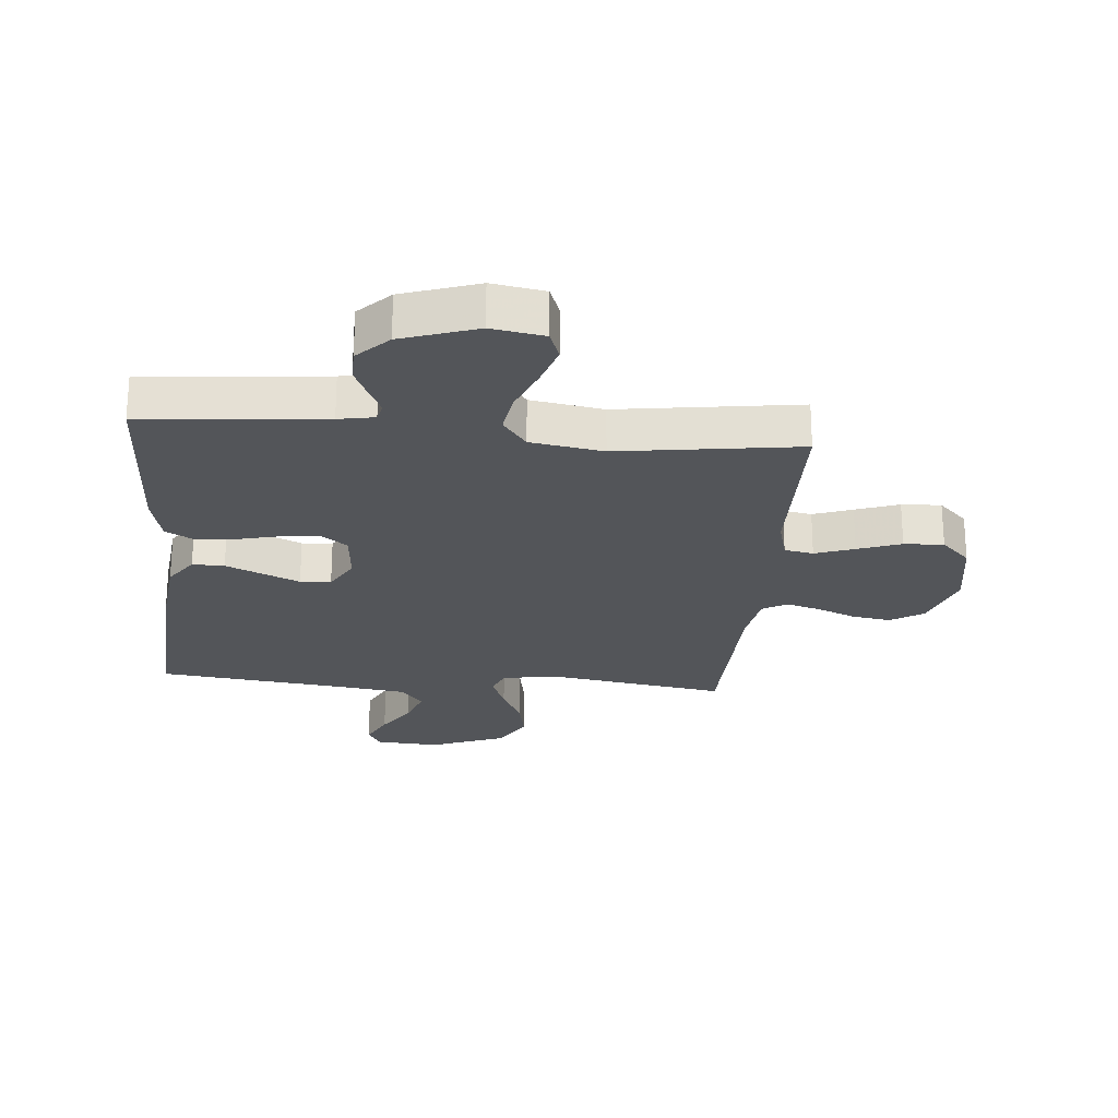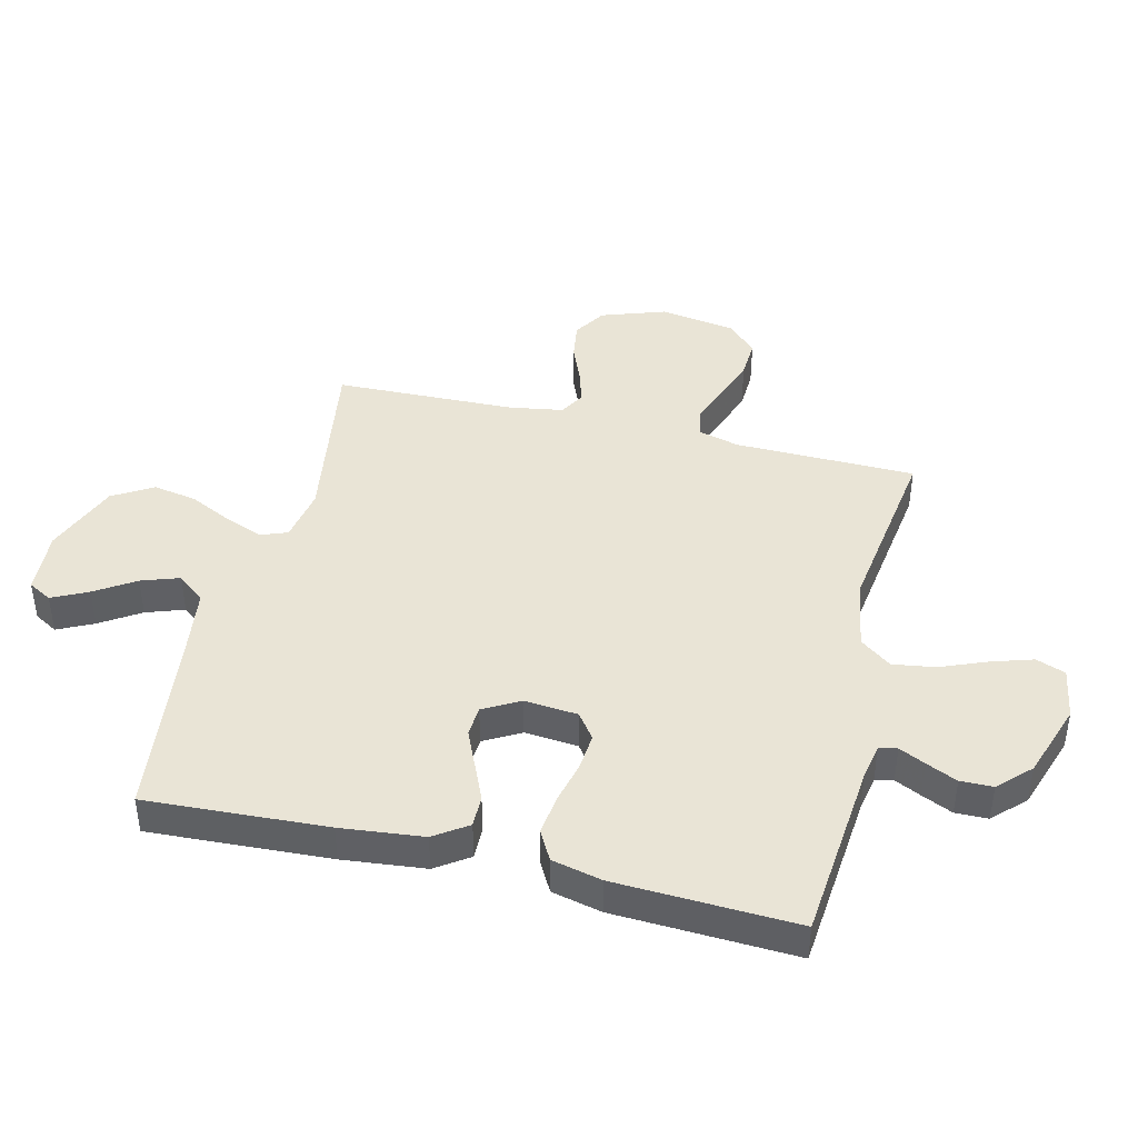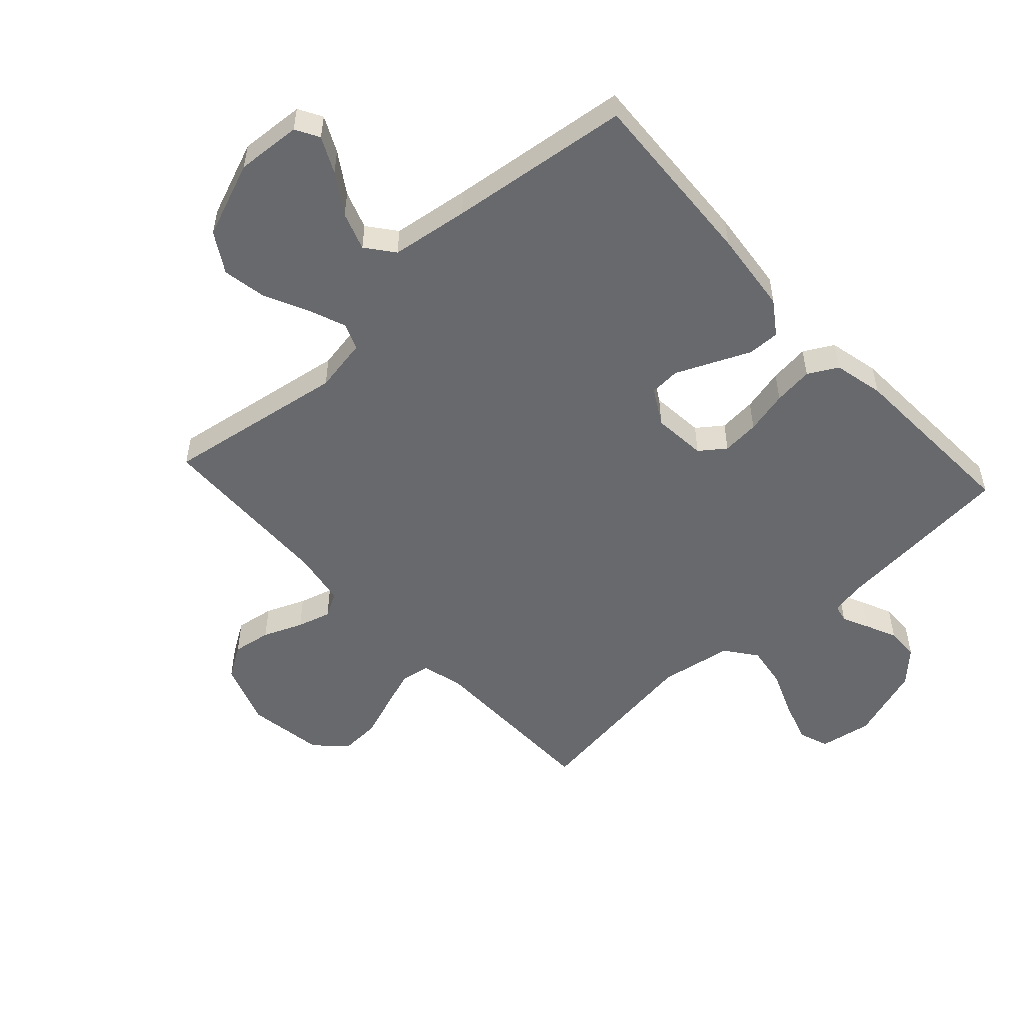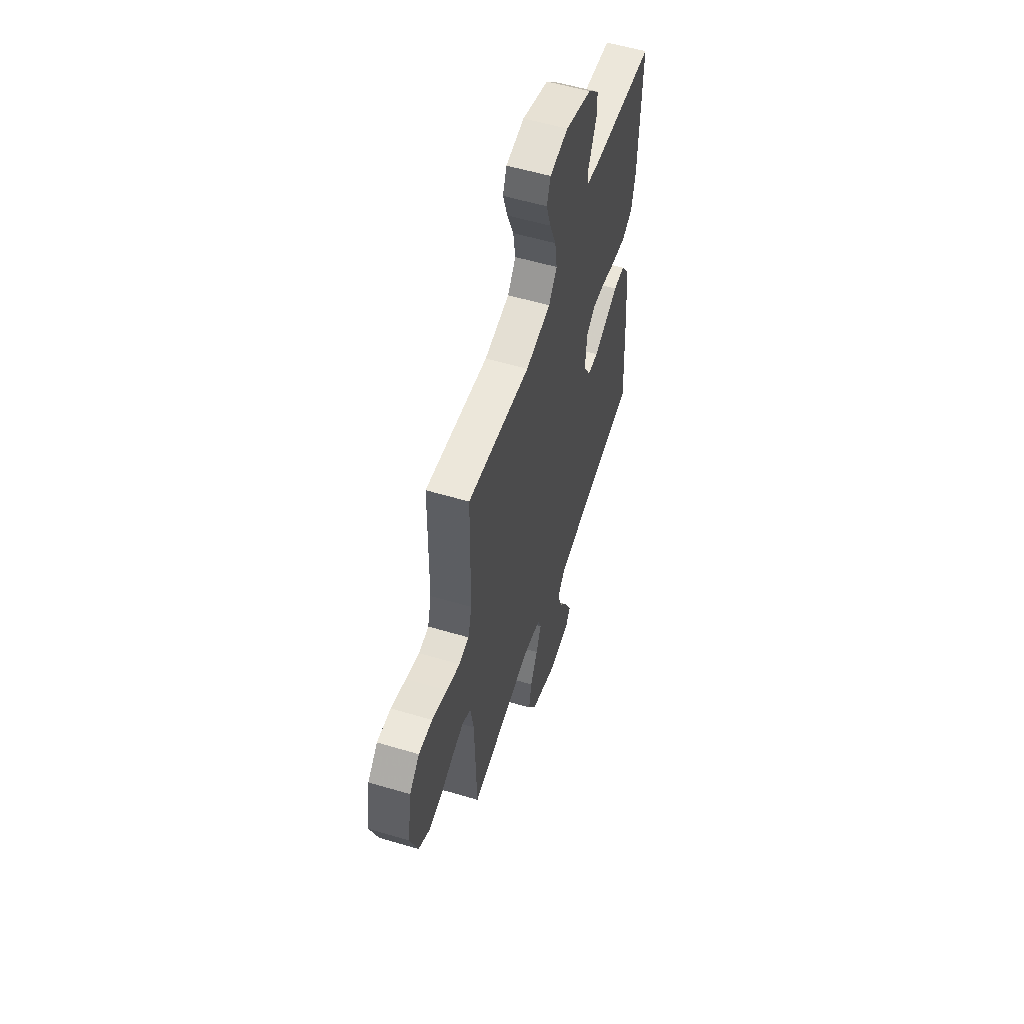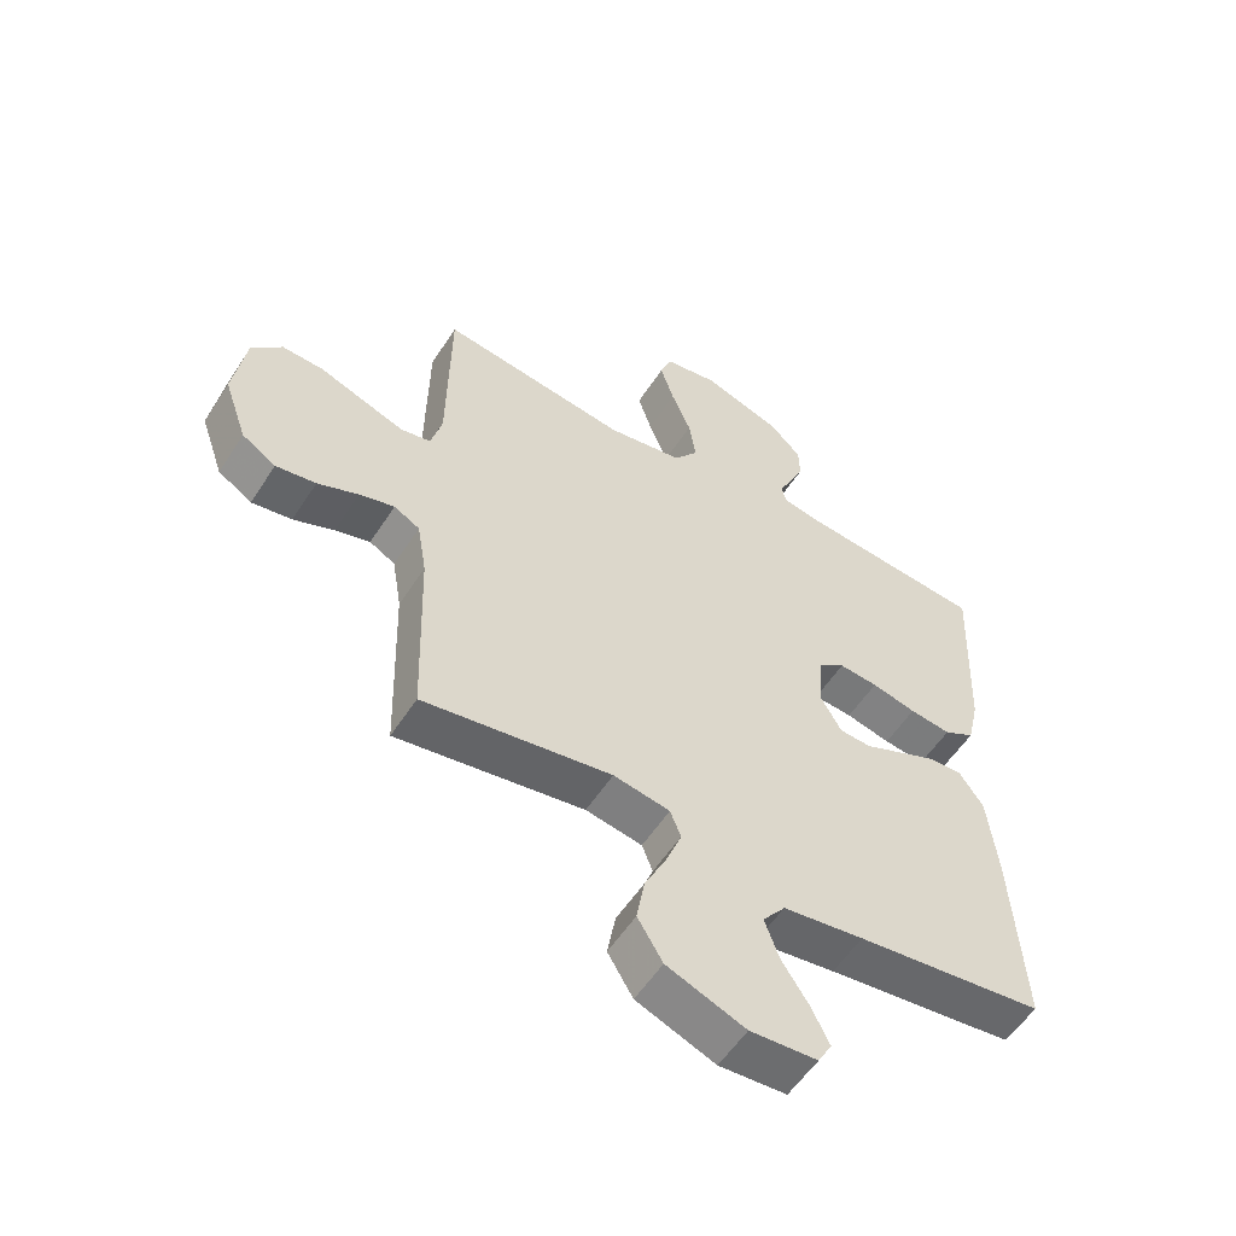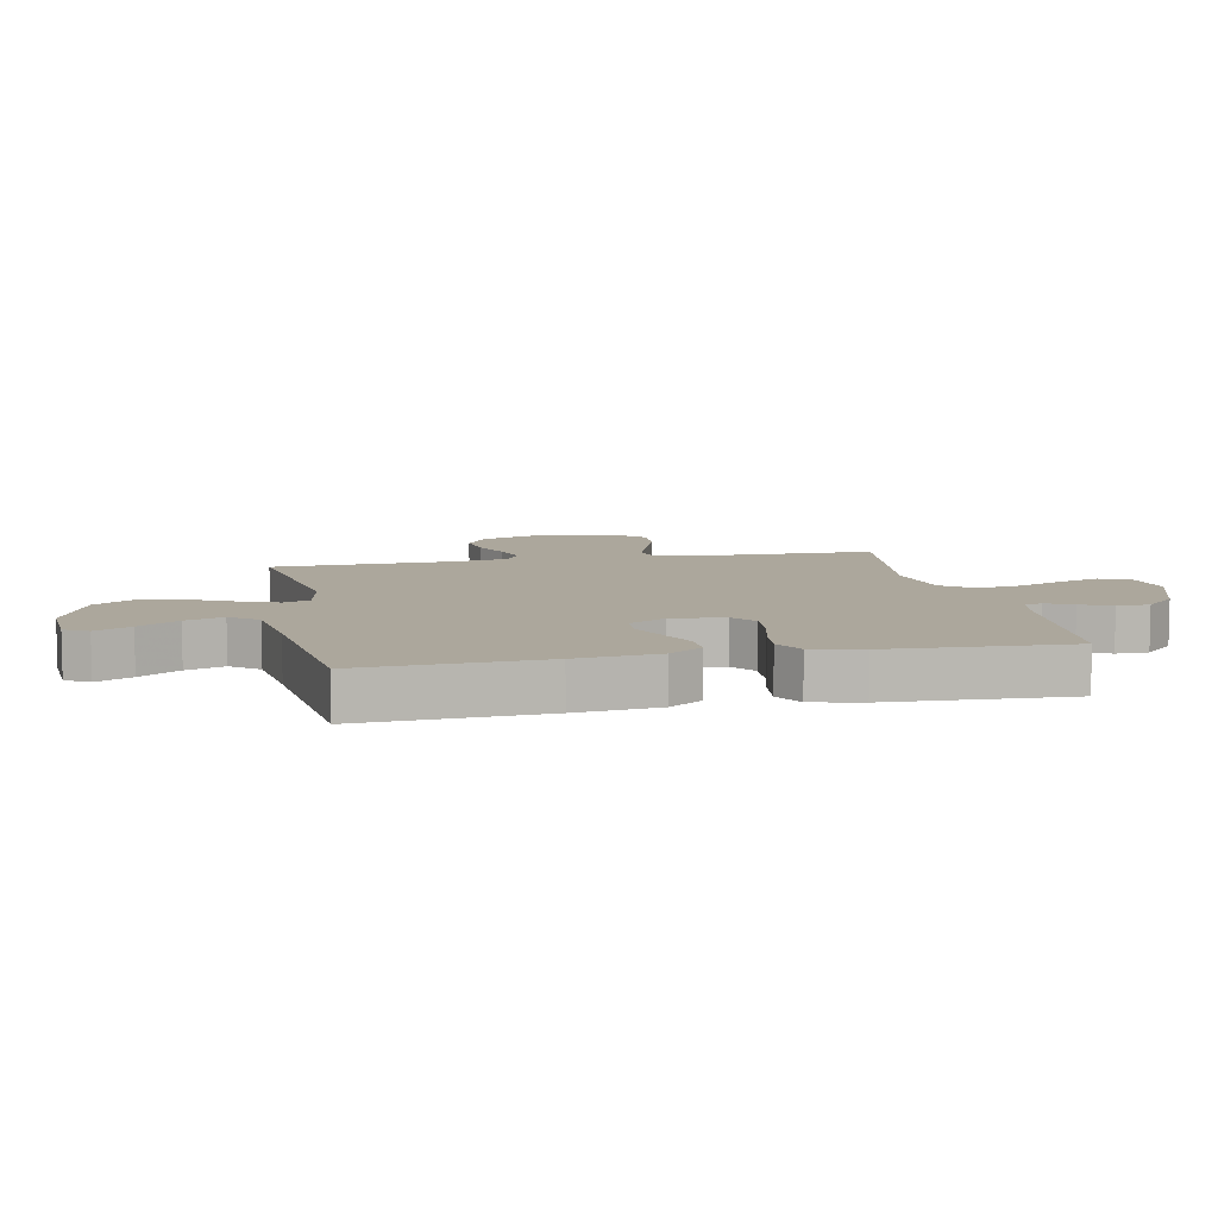
<metadata>
{"format":"obj","ext":"obj","renderer":"f3d","projection":"perspective","resolution":1024,"background":"white","views":[{"elev":-24.2,"azim":-5.0,"up":"+Y"},{"elev":42.6,"azim":-76.2,"up":"+Y"},{"elev":-52.7,"azim":-137.5,"up":"+Y"},{"elev":56.1,"azim":107.4,"up":"+Z"},{"elev":-55.7,"azim":147.6,"up":"+Z"},{"elev":8.3,"azim":-101.4,"up":"+Y"}]}
</metadata>
<code>
v -0.5 0.07 -0.5
v -0.483 0.07 -0.2
v -0.468 0.07 -0.063
v -0.43 0.07 -0.008
v -0.377 0.07 -0.009
v -0.316 0.07 -0.036
v -0.255 0.07 -0.063
v -0.204 0.07 -0.06
v -0.17 0.07 0
v -0.178 0.07 0.089
v -0.22 0.07 0.12
v -0.282 0.07 0.115
v -0.353 0.07 0.098
v -0.419 0.07 0.09
v -0.468 0.07 0.117
v -0.487 0.07 0.2
v -0.5 0.07 0.5
v -0.2 0.07 0.527
v -0.14 0.07 0.538
v -0.133 0.07 0.568
v -0.154 0.07 0.612
v -0.177 0.07 0.663
v -0.176 0.07 0.717
v -0.125 0.07 0.768
v 0 0.07 0.81
v 0.087 0.07 0.795
v 0.105 0.07 0.746
v 0.083 0.07 0.677
v 0.052 0.07 0.601
v 0.041 0.07 0.53
v 0.08 0.07 0.478
v 0.2 0.07 0.458
v 0.5 0.07 0.5
v 0.504 0.07 0.2
v 0.522 0.07 0.132
v 0.57 0.07 0.123
v 0.635 0.07 0.146
v 0.707 0.07 0.172
v 0.773 0.07 0.175
v 0.821 0.07 0.127
v 0.841 0.07 0
v 0.804 0.07 -0.106
v 0.75 0.07 -0.14
v 0.686 0.07 -0.13
v 0.621 0.07 -0.103
v 0.565 0.07 -0.087
v 0.524 0.07 -0.11
v 0.509 0.07 -0.2
v 0.5 0.07 -0.5
v 0.2 0.07 -0.452
v 0.11 0.07 -0.468
v 0.093 0.07 -0.512
v 0.117 0.07 -0.574
v 0.152 0.07 -0.646
v 0.165 0.07 -0.719
v 0.125 0.07 -0.785
v 0 0.07 -0.834
v -0.107 0.07 -0.827
v -0.129 0.07 -0.788
v -0.1 0.07 -0.729
v -0.057 0.07 -0.663
v -0.035 0.07 -0.6
v -0.071 0.07 -0.554
v -0.2 0.07 -0.536
v -0.5 0 -0.5
v -0.483 0 -0.2
v -0.468 0 -0.063
v -0.43 0 -0.008
v -0.377 0 -0.009
v -0.316 0 -0.036
v -0.255 0 -0.063
v -0.204 0 -0.06
v -0.17 0 0
v -0.178 0 0.089
v -0.22 0 0.12
v -0.282 0 0.115
v -0.353 0 0.098
v -0.419 0 0.09
v -0.468 0 0.117
v -0.487 0 0.2
v -0.5 0 0.5
v -0.2 0 0.527
v -0.14 0 0.538
v -0.133 0 0.568
v -0.154 0 0.612
v -0.177 0 0.663
v -0.176 0 0.717
v -0.125 0 0.768
v 0 0 0.81
v 0.087 0 0.795
v 0.105 0 0.746
v 0.083 0 0.677
v 0.052 0 0.601
v 0.041 0 0.53
v 0.08 0 0.478
v 0.2 0 0.458
v 0.5 0 0.5
v 0.504 0 0.2
v 0.522 0 0.132
v 0.57 0 0.123
v 0.635 0 0.146
v 0.707 0 0.172
v 0.773 0 0.175
v 0.821 0 0.127
v 0.841 0 0
v 0.804 0 -0.106
v 0.75 0 -0.14
v 0.686 0 -0.13
v 0.621 0 -0.103
v 0.565 0 -0.087
v 0.524 0 -0.11
v 0.509 0 -0.2
v 0.5 0 -0.5
v 0.2 0 -0.452
v 0.11 0 -0.468
v 0.093 0 -0.512
v 0.117 0 -0.574
v 0.152 0 -0.646
v 0.165 0 -0.719
v 0.125 0 -0.785
v 0 0 -0.834
v -0.107 0 -0.827
v -0.129 0 -0.788
v -0.1 0 -0.729
v -0.057 0 -0.663
v -0.035 0 -0.6
v -0.071 0 -0.554
v -0.2 0 -0.536
f 58 59 60 61
f 58 61 62
f 57 58 62
f 56 57 62
f 53 54 55 56
f 52 53 56 62
f 51 52 62 63
f 48 49 50
f 47 48 50 51
f 42 43 44 45
f 42 45 46
f 41 42 46
f 40 41 46
f 37 38 39 40
f 36 37 40 46
f 35 36 46 47
f 32 33 34
f 31 32 34 35
f 26 27 28 29
f 24 25 26 29
f 24 29 30
f 23 24 30
f 20 21 22 23
f 20 23 30 31
f 15 16 17 18
f 15 18 19
f 12 13 14 15
f 11 12 15 19
f 10 11 19 20
f 3 4 5 6
f 3 6 7
f 64 1 2 3
f 64 3 7
f 63 64 7 8
f 51 63 8 9
f 31 35 47 51
f 20 31 51
f 9 10 20 51
f 125 124 123 122
f 126 125 122
f 126 122 121
f 126 121 120
f 120 119 118 117
f 126 120 117 116
f 127 126 116 115
f 114 113 112
f 115 114 112 111
f 109 108 107 106
f 110 109 106
f 110 106 105
f 110 105 104
f 104 103 102 101
f 110 104 101 100
f 111 110 100 99
f 98 97 96
f 99 98 96 95
f 93 92 91 90
f 93 90 89 88
f 94 93 88
f 94 88 87
f 87 86 85 84
f 95 94 87 84
f 82 81 80 79
f 83 82 79
f 79 78 77 76
f 83 79 76 75
f 84 83 75 74
f 70 69 68 67
f 71 70 67
f 67 66 65 128
f 71 67 128
f 72 71 128 127
f 73 72 127 115
f 115 111 99 95
f 115 95 84
f 115 84 74 73
f 1 65 66 2
f 2 66 67 3
f 3 67 68 4
f 4 68 69 5
f 5 69 70 6
f 6 70 71 7
f 7 71 72 8
f 8 72 73 9
f 9 73 74 10
f 10 74 75 11
f 11 75 76 12
f 12 76 77 13
f 13 77 78 14
f 14 78 79 15
f 15 79 80 16
f 16 80 81 17
f 17 81 82 18
f 18 82 83 19
f 19 83 84 20
f 20 84 85 21
f 21 85 86 22
f 22 86 87 23
f 23 87 88 24
f 24 88 89 25
f 25 89 90 26
f 26 90 91 27
f 27 91 92 28
f 28 92 93 29
f 29 93 94 30
f 30 94 95 31
f 31 95 96 32
f 32 96 97 33
f 33 97 98 34
f 34 98 99 35
f 35 99 100 36
f 36 100 101 37
f 37 101 102 38
f 38 102 103 39
f 39 103 104 40
f 40 104 105 41
f 41 105 106 42
f 42 106 107 43
f 43 107 108 44
f 44 108 109 45
f 45 109 110 46
f 46 110 111 47
f 47 111 112 48
f 48 112 113 49
f 49 113 114 50
f 50 114 115 51
f 51 115 116 52
f 52 116 117 53
f 53 117 118 54
f 54 118 119 55
f 55 119 120 56
f 56 120 121 57
f 57 121 122 58
f 58 122 123 59
f 59 123 124 60
f 60 124 125 61
f 61 125 126 62
f 62 126 127 63
f 63 127 128 64
f 64 128 65 1

</code>
